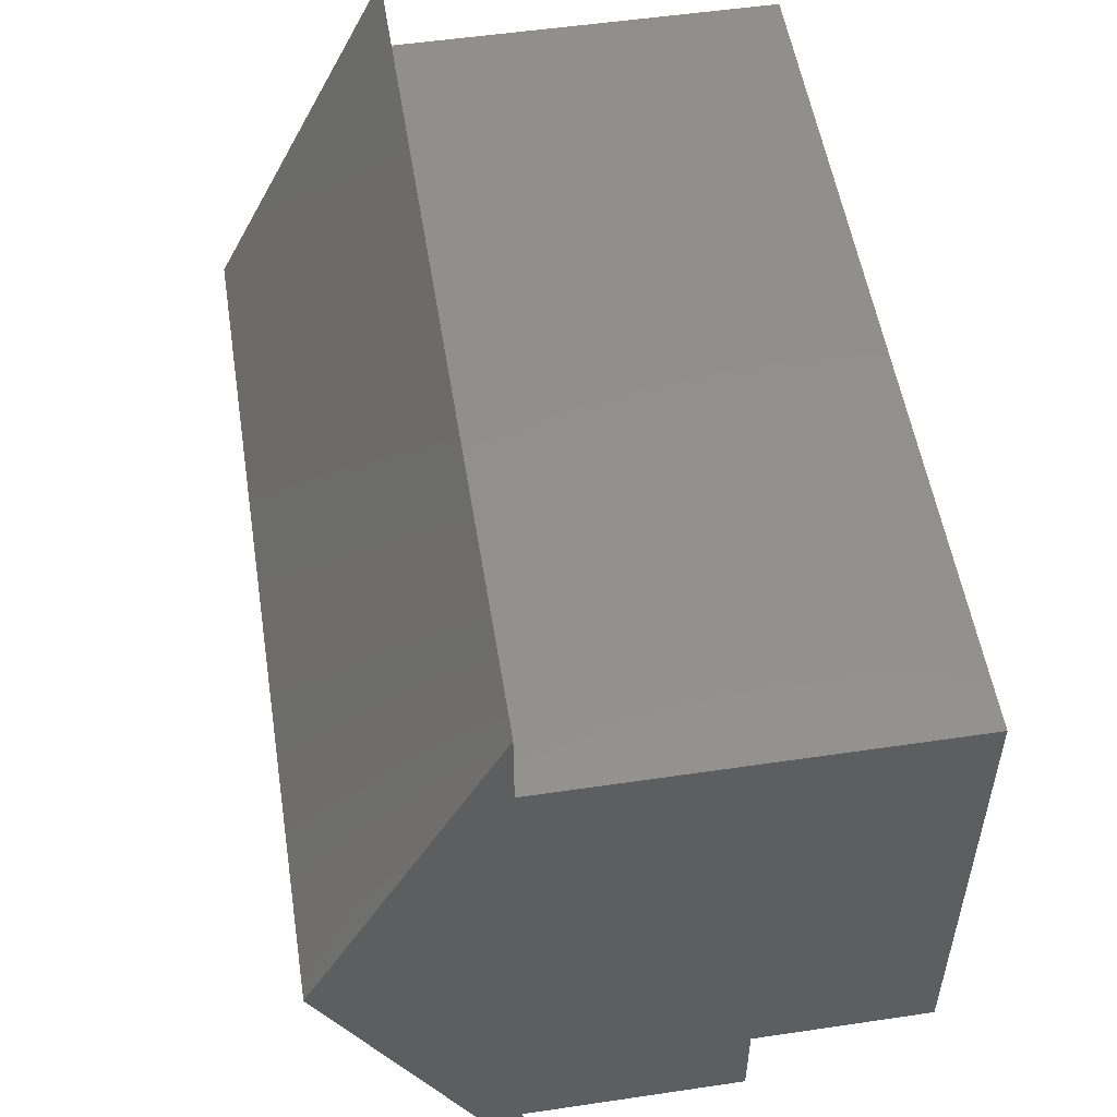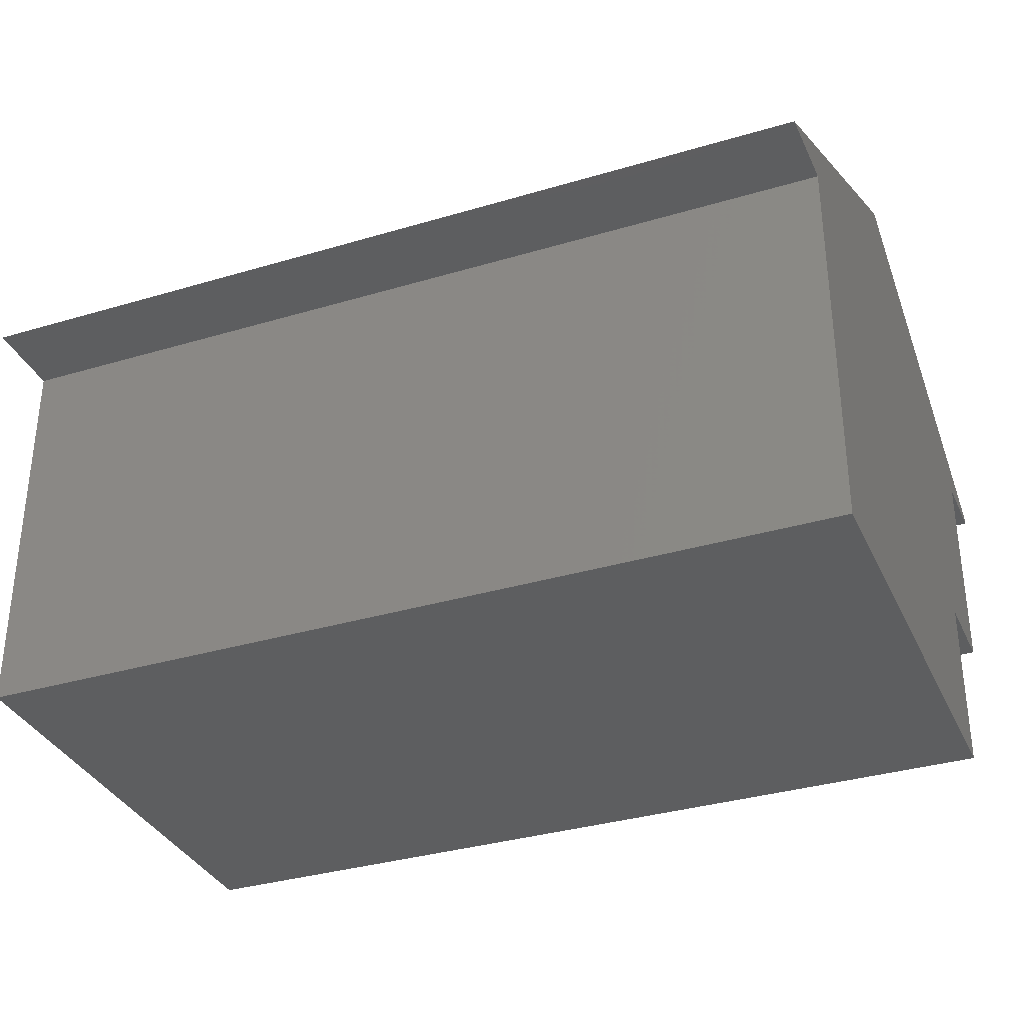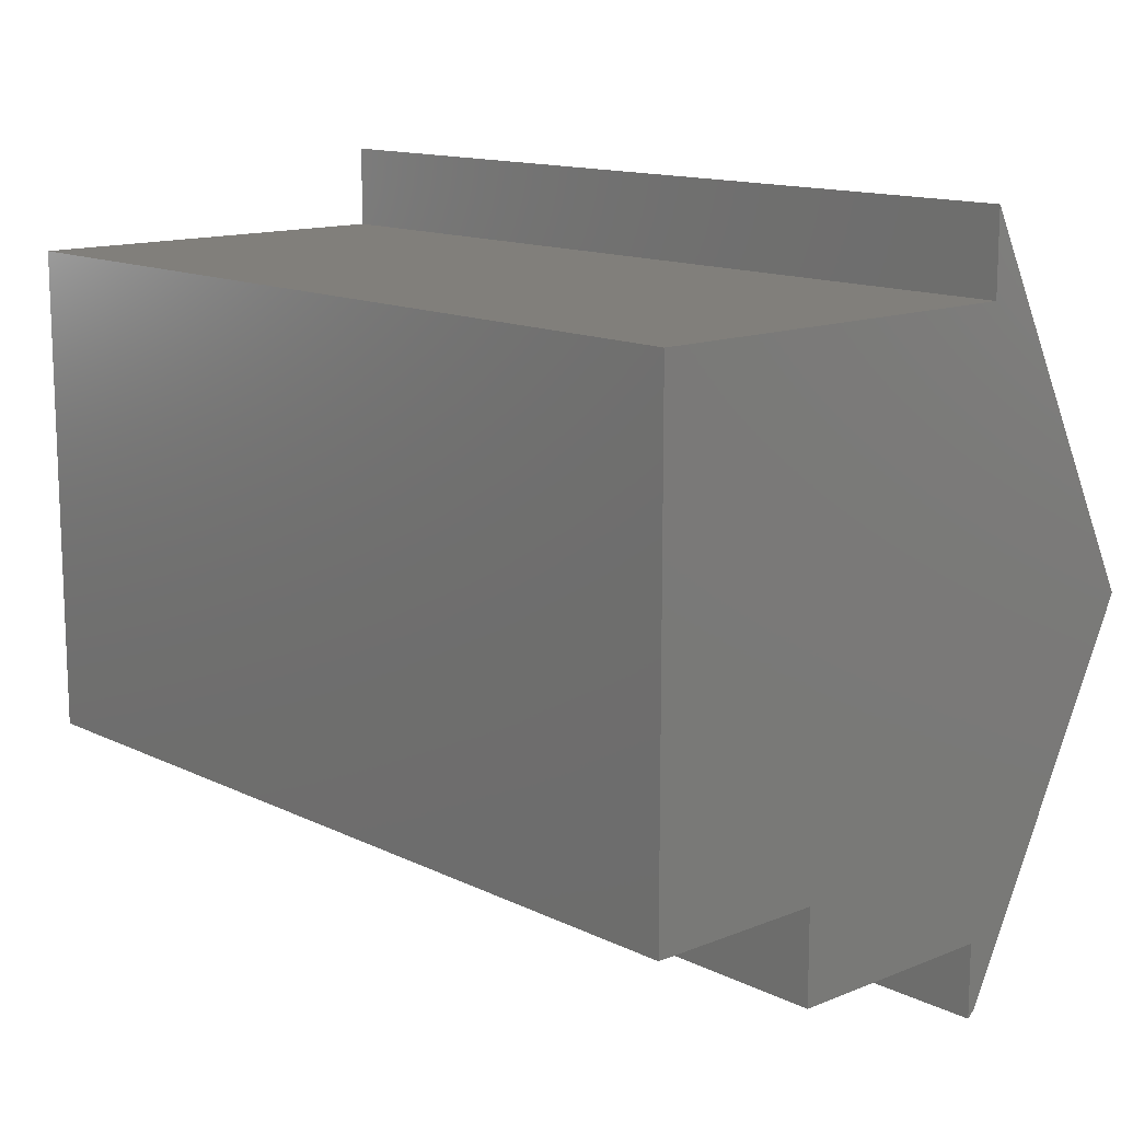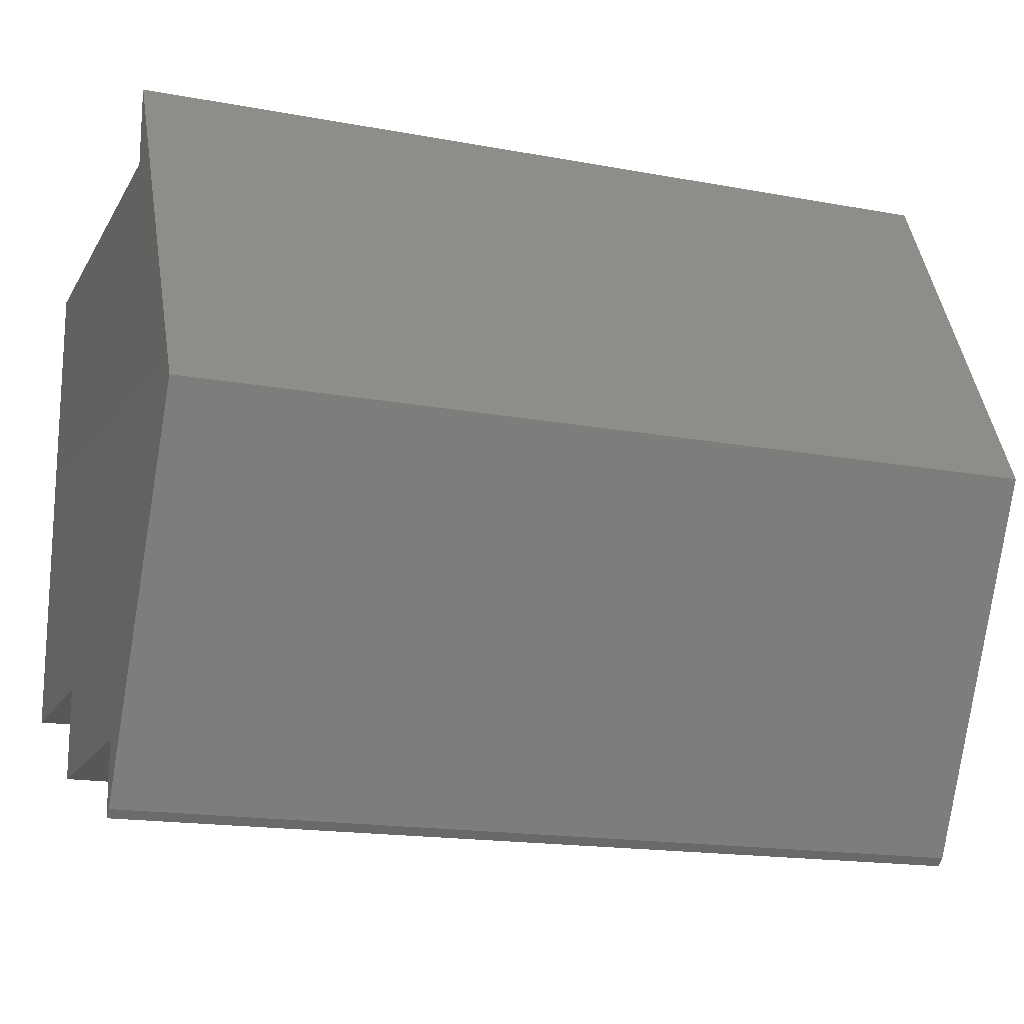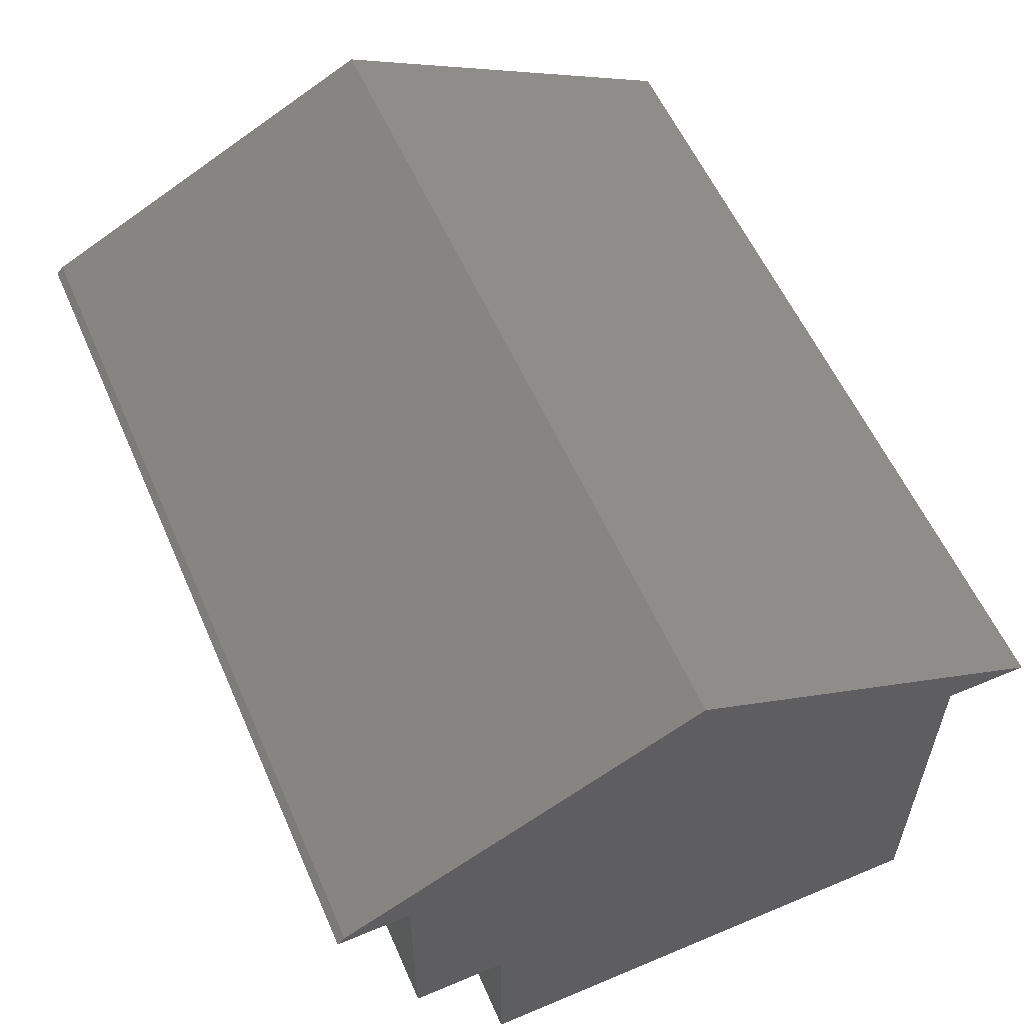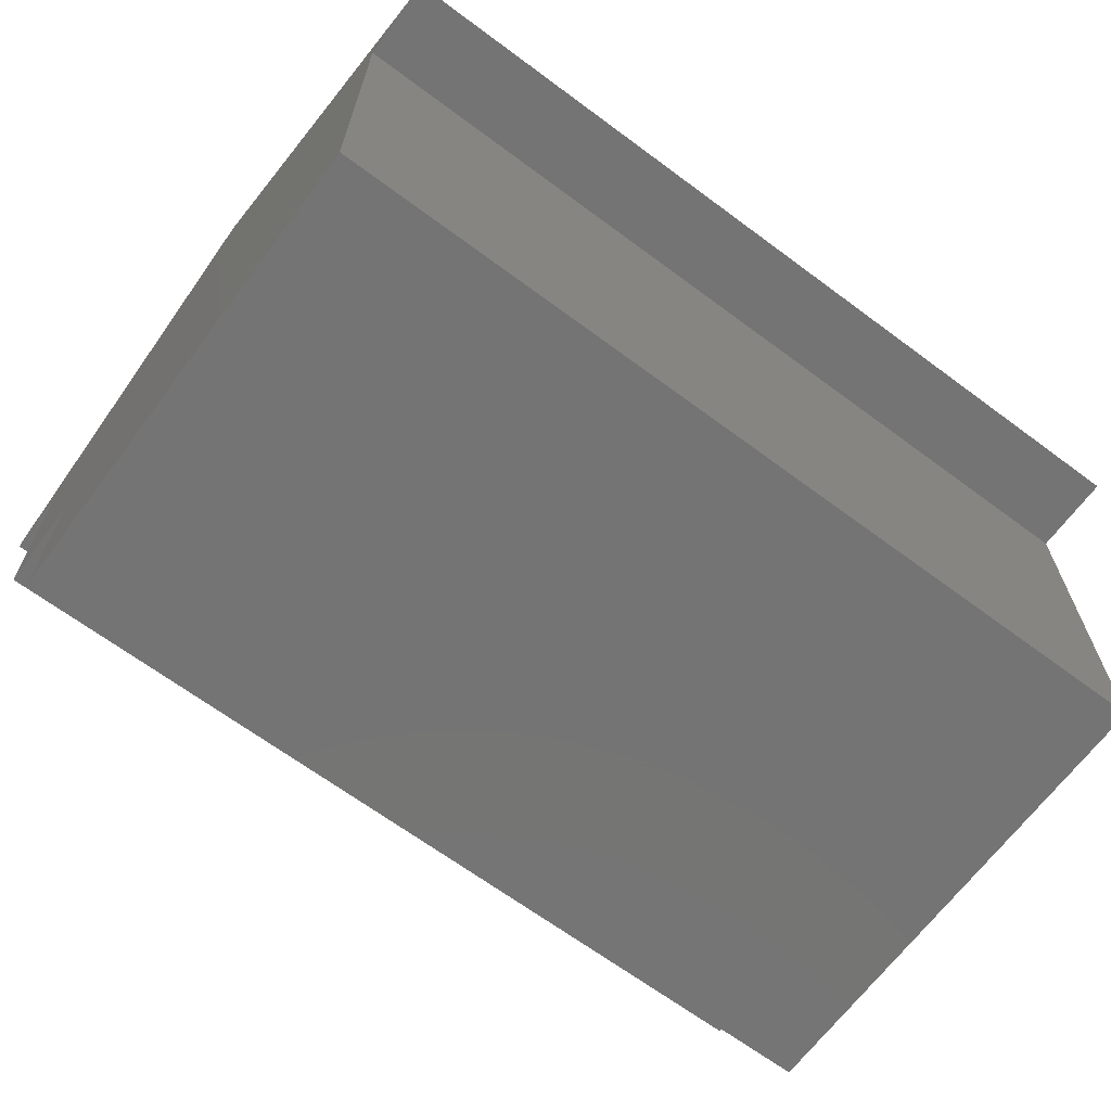
<metadata>
{"format":"stl","ext":"stl","renderer":"f3d","projection":"perspective","resolution":1024,"background":"white","views":[{"elev":53.2,"azim":81.0,"up":"+Y"},{"elev":-34.1,"azim":-158.0,"up":"+Z"},{"elev":13.3,"azim":-132.3,"up":"+Y"},{"elev":-16.7,"azim":-20.8,"up":"+Y"},{"elev":57.2,"azim":66.4,"up":"+Z"},{"elev":-66.6,"azim":143.3,"up":"+Z"}]}
</metadata>
<code>
# stl→obj: 20 verts, 36 faces
v -8.984e-18 0.08931 0.4118
v 2.39e-34 -0.1641 0.25
v -3.879e-19 -0.2204 0.257
v 2.656e-35 -0.2266 0.25
v 3.978e-34 0.3359 0.25
v 1.888e-17 0.3359 -0.09013
v 1.888e-17 -0.08512 -0.09013
v 1.041e-17 -0.08512 0.0625
v 1.041e-17 -0.1641 0.0625
v 2.178e-33 0.4062 0.25
v 0.75 -0.2204 0.257
v 0.75 -0.1641 0.25
v 0.75 0.08931 0.4118
v 0.75 -0.2266 0.25
v 0.75 0.3359 0.25
v 0.75 0.4062 0.25
v 0.75 -0.1641 0.0625
v 0.75 -0.08512 0.0625
v 0.75 -0.08512 -0.09013
v 0.75 0.3359 -0.09013
f 1 2 3
f 2 4 3
f 5 6 7
f 5 7 8
f 5 8 9
f 5 9 2
f 5 2 1
f 5 1 10
f 11 12 13
f 11 14 12
f 15 16 13
f 15 13 12
f 15 12 17
f 15 17 18
f 15 18 19
f 15 19 20
f 7 6 19
f 19 6 20
f 8 7 18
f 18 7 19
f 9 8 17
f 17 8 18
f 6 5 20
f 20 5 15
f 2 9 12
f 12 9 17
f 5 10 15
f 15 10 16
f 4 2 14
f 14 2 12
f 1 3 13
f 13 3 11
f 11 3 14
f 14 3 4
f 10 1 16
f 16 1 13

</code>
